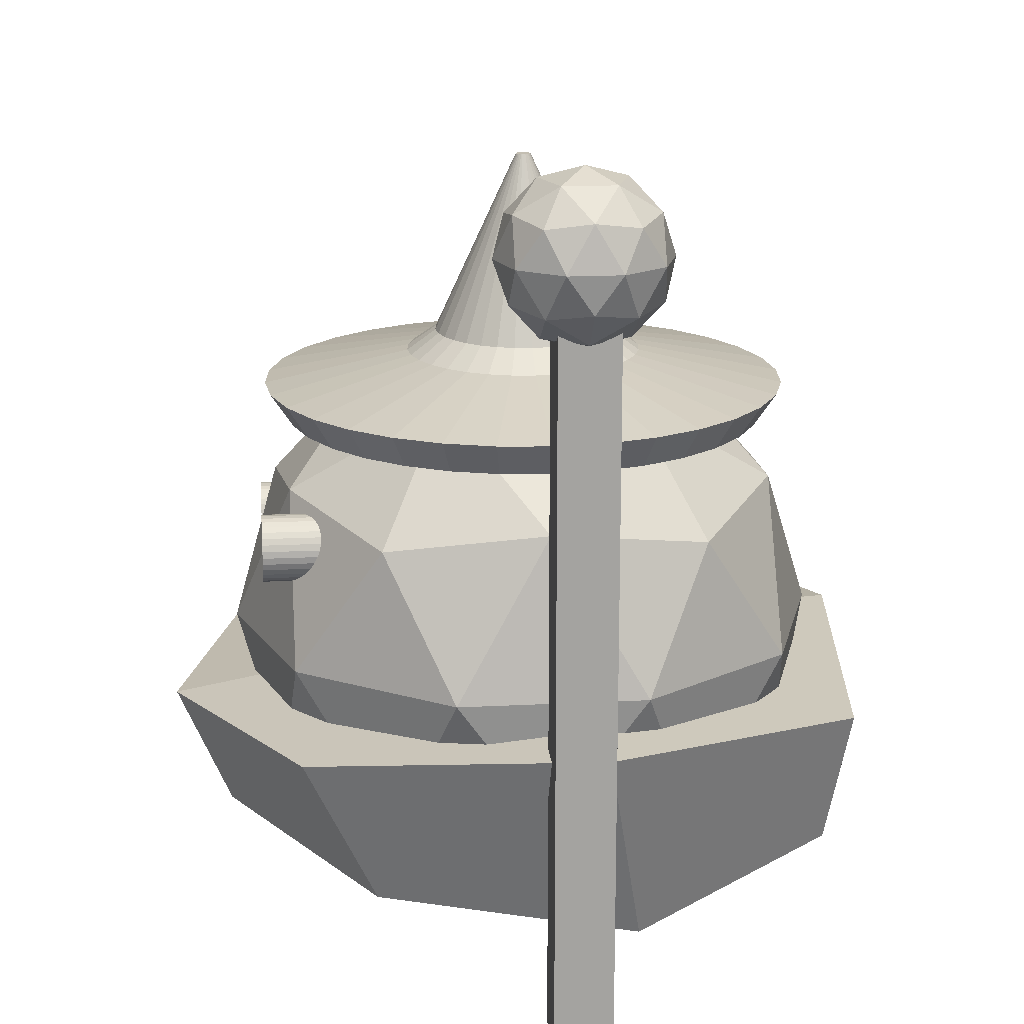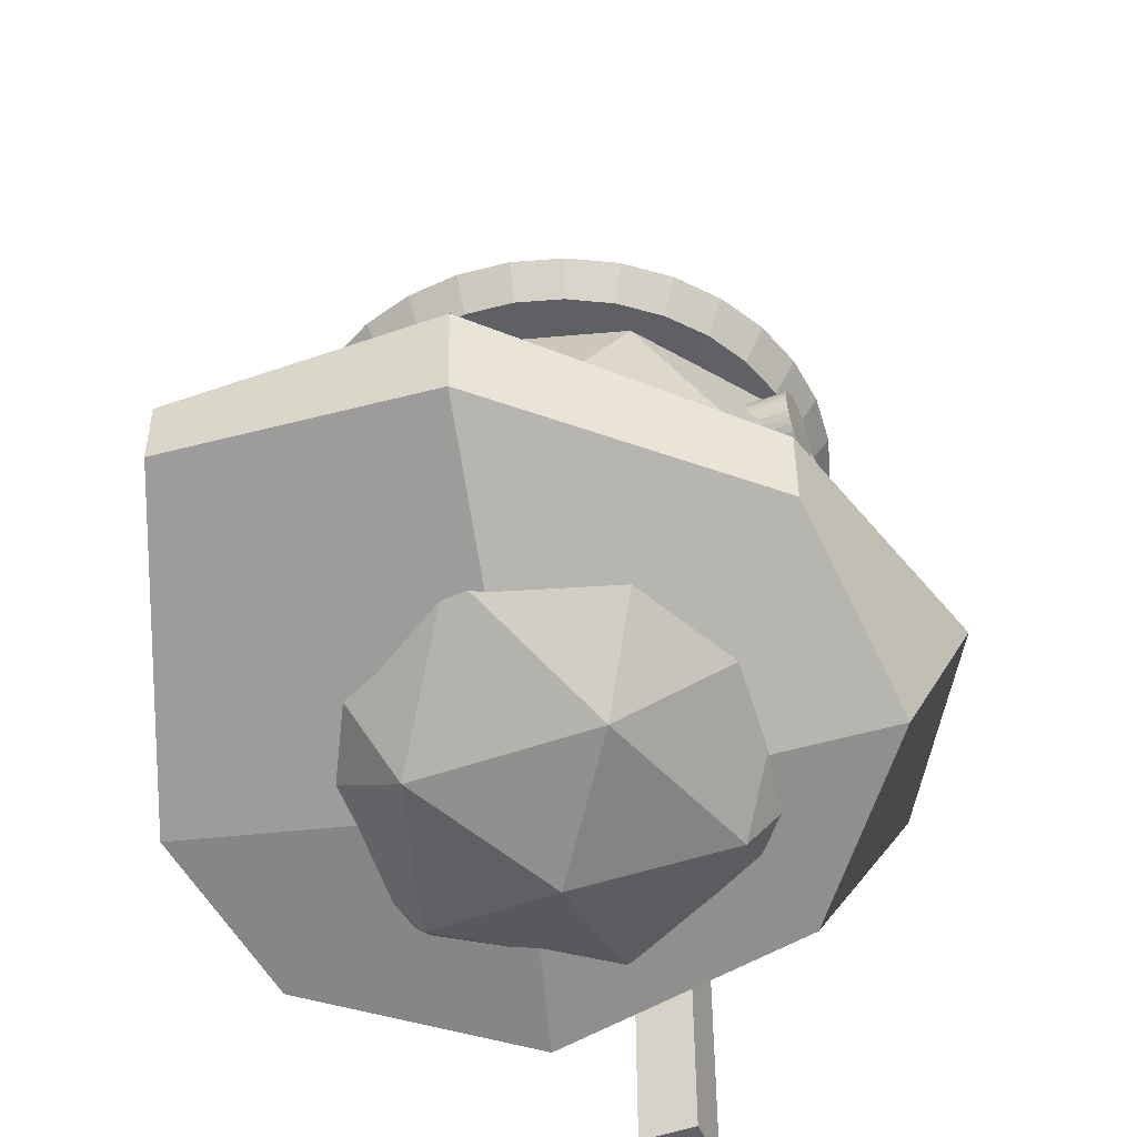
<metadata>
{"format":"obj","ext":"obj","renderer":"f3d","projection":"perspective","resolution":1024,"background":"white","views":[{"elev":17.5,"azim":-95.8,"up":"+Y"},{"elev":-48.8,"azim":111.9,"up":"+Y"}]}
</metadata>
<code>
o Icosphere
v 0 -0.0367 0
v 0.7236 0.5161 0.5257
v -0.2764 0.5161 0.8506
v -0.8944 0.5161 0
v -0.2764 0.5161 -0.8506
v 0.7236 0.5161 -0.5257
v 0.2764 1.411 0.8506
v -0.7236 1.411 0.5257
v -0.7236 1.411 -0.5257
v 0.2764 1.411 -0.8506
v 0.8944 1.411 0
v 0 1.963 0
v -0.1625 0.1126 0.5
v 0.4253 0.1126 0.309
v 0.2629 0.4376 0.809
v 0.8506 0.4376 0
v 0.4253 0.1126 -0.309
v -0.5257 0.1126 0
v -0.6882 0.4376 0.5
v -0.1625 0.1126 -0.5
v -0.6882 0.4376 -0.5
v 0.2629 0.4376 -0.809
v 0.9511 0.9633 0.309
v 0.9511 0.9633 -0.309
v 0 0.9633 1
v 0.5878 0.9633 0.809
v -0.9511 0.9633 0.309
v -0.5878 0.9633 0.809
v -0.5878 0.9633 -0.809
v -0.9511 0.9633 -0.309
v 0.5878 0.9633 -0.809
v 0 0.9633 -1
v 0.6882 1.489 0.5
v -0.2629 1.489 0.809
v -0.8506 1.489 0
v -0.2629 1.489 -0.809
v 0.6882 1.489 -0.5
v 0.1625 1.814 0.5
v 0.5257 1.814 0
v -0.4253 1.814 0.309
v -0.4253 1.814 -0.309
v 0.1625 1.814 -0.5
f 1 14 13
f 2 14 16
f 1 13 18
f 1 18 20
f 1 20 17
f 2 16 23
f 3 15 25
f 4 19 27
f 5 21 29
f 6 22 31
f 2 23 26
f 3 25 28
f 4 27 30
f 5 29 32
f 6 31 24
f 7 33 38
f 8 34 40
f 9 35 41
f 10 36 42
f 11 37 39
f 39 42 12
f 39 37 42
f 37 10 42
f 42 41 12
f 42 36 41
f 36 9 41
f 41 40 12
f 41 35 40
f 35 8 40
f 40 38 12
f 40 34 38
f 34 7 38
f 38 39 12
f 38 33 39
f 33 11 39
f 24 37 11
f 24 31 37
f 31 10 37
f 32 36 10
f 32 29 36
f 29 9 36
f 30 35 9
f 30 27 35
f 27 8 35
f 28 34 8
f 28 25 34
f 25 7 34
f 26 33 7
f 26 23 33
f 23 11 33
f 31 32 10
f 31 22 32
f 22 5 32
f 29 30 9
f 29 21 30
f 21 4 30
f 27 28 8
f 27 19 28
f 19 3 28
f 25 26 7
f 25 15 26
f 15 2 26
f 23 24 11
f 23 16 24
f 16 6 24
f 17 22 6
f 17 20 22
f 20 5 22
f 20 21 5
f 20 18 21
f 18 4 21
f 18 19 4
f 18 13 19
f 13 3 19
f 16 17 6
f 16 14 17
f 14 1 17
f 13 15 3
f 13 14 15
f 14 2 15
o Cylinder
v 0.3623 1.324 -0.905
v 0.3623 1.324 -0.6832
v 0.384 1.322 -0.905
v 0.384 1.322 -0.6832
v 0.4048 1.316 -0.905
v 0.4048 1.316 -0.6832
v 0.4239 1.305 -0.905
v 0.4239 1.305 -0.6832
v 0.4407 1.292 -0.905
v 0.4407 1.292 -0.6832
v 0.4545 1.275 -0.905
v 0.4545 1.275 -0.6832
v 0.4648 1.256 -0.905
v 0.4648 1.256 -0.6832
v 0.4711 1.235 -0.905
v 0.4711 1.235 -0.6832
v 0.4732 1.213 -0.905
v 0.4732 1.213 -0.6832
v 0.4711 1.192 -0.905
v 0.4711 1.192 -0.6832
v 0.4648 1.171 -0.905
v 0.4648 1.171 -0.6832
v 0.4545 1.152 -0.905
v 0.4545 1.152 -0.6832
v 0.4407 1.135 -0.905
v 0.4407 1.135 -0.6832
v 0.4239 1.121 -0.905
v 0.4239 1.121 -0.6832
v 0.4048 1.111 -0.905
v 0.4048 1.111 -0.6832
v 0.384 1.105 -0.905
v 0.384 1.105 -0.6832
v 0.3623 1.102 -0.905
v 0.3623 1.102 -0.6832
v 0.3407 1.105 -0.905
v 0.3407 1.105 -0.6832
v 0.3199 1.111 -0.905
v 0.3199 1.111 -0.6832
v 0.3007 1.121 -0.905
v 0.3007 1.121 -0.6832
v 0.2839 1.135 -0.905
v 0.2839 1.135 -0.6832
v 0.2702 1.152 -0.905
v 0.2702 1.152 -0.6832
v 0.2599 1.171 -0.905
v 0.2599 1.171 -0.6832
v 0.2536 1.192 -0.905
v 0.2536 1.192 -0.6832
v 0.2515 1.213 -0.905
v 0.2515 1.213 -0.6832
v 0.2536 1.235 -0.905
v 0.2536 1.235 -0.6832
v 0.2599 1.256 -0.905
v 0.2599 1.256 -0.6832
v 0.2702 1.275 -0.905
v 0.2702 1.275 -0.6832
v 0.2839 1.292 -0.905
v 0.2839 1.292 -0.6832
v 0.3007 1.305 -0.905
v 0.3007 1.305 -0.6832
v 0.3199 1.316 -0.905
v 0.3199 1.316 -0.6832
v 0.3407 1.322 -0.905
v 0.3407 1.322 -0.6832
f 43 44 46 45
f 45 46 48 47
f 47 48 50 49
f 49 50 52 51
f 51 52 54 53
f 53 54 56 55
f 55 56 58 57
f 57 58 60 59
f 59 60 62 61
f 61 62 64 63
f 63 64 66 65
f 65 66 68 67
f 67 68 70 69
f 69 70 72 71
f 71 72 74 73
f 73 74 76 75
f 75 76 78 77
f 77 78 80 79
f 79 80 82 81
f 81 82 84 83
f 83 84 86 85
f 85 86 88 87
f 87 88 90 89
f 89 90 92 91
f 91 92 94 93
f 93 94 96 95
f 95 96 98 97
f 97 98 100 99
f 99 100 102 101
f 101 102 104 103
f 46 44 106 104 102 100 98 96 94 92 90 88 86 84 82 80 78 76 74 72 70 68 66 64 62 60 58 56 54 52 50 48
f 103 104 106 105
f 105 106 44 43
f 43 45 47 49 51 53 55 57 59 61 63 65 67 69 71 73 75 77 79 81 83 85 87 89 91 93 95 97 99 101 103 105
o Cylinder.001
v -0.3759 1.434 -0.905
v -0.3759 1.434 -0.6832
v -0.3543 1.432 -0.905
v -0.3543 1.432 -0.6832
v -0.3335 1.426 -0.905
v -0.3335 1.426 -0.6832
v -0.3143 1.415 -0.905
v -0.3143 1.415 -0.6832
v -0.2975 1.402 -0.905
v -0.2975 1.402 -0.6832
v -0.2838 1.385 -0.905
v -0.2838 1.385 -0.6832
v -0.2735 1.366 -0.905
v -0.2735 1.366 -0.6832
v -0.2672 1.345 -0.905
v -0.2672 1.345 -0.6832
v -0.2651 1.323 -0.905
v -0.2651 1.323 -0.6832
v -0.2672 1.302 -0.905
v -0.2672 1.302 -0.6832
v -0.2735 1.281 -0.905
v -0.2735 1.281 -0.6832
v -0.2838 1.262 -0.905
v -0.2838 1.262 -0.6832
v -0.2975 1.245 -0.905
v -0.2975 1.245 -0.6832
v -0.3143 1.231 -0.905
v -0.3143 1.231 -0.6832
v -0.3335 1.221 -0.905
v -0.3335 1.221 -0.6832
v -0.3543 1.214 -0.905
v -0.3543 1.214 -0.6832
v -0.3759 1.212 -0.905
v -0.3759 1.212 -0.6832
v -0.3976 1.214 -0.905
v -0.3976 1.214 -0.6832
v -0.4184 1.221 -0.905
v -0.4184 1.221 -0.6832
v -0.4375 1.231 -0.905
v -0.4375 1.231 -0.6832
v -0.4543 1.245 -0.905
v -0.4543 1.245 -0.6832
v -0.4681 1.262 -0.905
v -0.4681 1.262 -0.6832
v -0.4784 1.281 -0.905
v -0.4784 1.281 -0.6832
v -0.4847 1.302 -0.905
v -0.4847 1.302 -0.6832
v -0.4868 1.323 -0.905
v -0.4868 1.323 -0.6832
v -0.4847 1.345 -0.905
v -0.4847 1.345 -0.6832
v -0.4784 1.366 -0.905
v -0.4784 1.366 -0.6832
v -0.4681 1.385 -0.905
v -0.4681 1.385 -0.6832
v -0.4543 1.402 -0.905
v -0.4543 1.402 -0.6832
v -0.4375 1.415 -0.905
v -0.4375 1.415 -0.6832
v -0.4184 1.426 -0.905
v -0.4184 1.426 -0.6832
v -0.3976 1.432 -0.905
v -0.3976 1.432 -0.6832
f 107 108 110 109
f 109 110 112 111
f 111 112 114 113
f 113 114 116 115
f 115 116 118 117
f 117 118 120 119
f 119 120 122 121
f 121 122 124 123
f 123 124 126 125
f 125 126 128 127
f 127 128 130 129
f 129 130 132 131
f 131 132 134 133
f 133 134 136 135
f 135 136 138 137
f 137 138 140 139
f 139 140 142 141
f 141 142 144 143
f 143 144 146 145
f 145 146 148 147
f 147 148 150 149
f 149 150 152 151
f 151 152 154 153
f 153 154 156 155
f 155 156 158 157
f 157 158 160 159
f 159 160 162 161
f 161 162 164 163
f 163 164 166 165
f 165 166 168 167
f 110 108 170 168 166 164 162 160 158 156 154 152 150 148 146 144 142 140 138 136 134 132 130 128 126 124 122 120 118 116 114 112
f 167 168 170 169
f 169 170 108 107
f 107 109 111 113 115 117 119 121 123 125 127 129 131 133 135 137 139 141 143 145 147 149 151 153 155 157 159 161 163 165 167 169
o Cube
v -0.3195 0.1711 1.033
v -0.707 0.7739 1.033
v -0.6514 0.1711 -0.5551
v -0.9344 0.7739 -0.7995
v 1.428 0.5606 0.6439
v 1.428 0.7739 0.6439
v 0.6337 0.5606 -0.9581
v 0.6721 0.7739 -0.9666
v -0.04457 0.2909 -1.038
v -0.2118 0.7627 -1.211
v 0.3051 0.2909 1.143
v 0.3051 0.8488 1.143
v -0.7167 0.03053 0.3212
v -1.172 0.8498 0.1551
v 1.344 0.5598 -0.2168
v 1.37 0.8498 -0.2226
v 0.006424 0.893 -0.0495
v 0.1201 0.1933 0.068
f 183 184 174 173
f 179 180 178 177
f 185 186 176 175
f 181 182 172 171
f 188 185 175 181
f 187 184 172 182
f 186 187 182 176
f 183 188 181 171
f 175 176 182 181
f 173 174 180 179
f 173 179 188 183
f 178 180 187 186
f 180 174 184 187
f 179 177 185 188
f 177 178 186 185
f 171 172 184 183
o Cube.001
v -1.22 -0.1191 0.1653
v -1.22 2.617 0.1653
v -1.22 -0.1191 -0.02641
v -1.22 2.617 -0.02641
v -1.029 -0.1191 0.1653
v -1.029 2.617 0.1653
v -1.029 -0.1191 -0.02641
v -1.029 2.617 -0.02641
f 189 190 192 191
f 191 192 196 195
f 195 196 194 193
f 193 194 190 189
f 191 195 193 189
f 196 192 190 194
o Icosphere.001
v -1.103 2.158 0.06463
v -0.9049 2.309 0.2083
v -1.178 2.309 0.2971
v -1.347 2.309 0.06463
v -1.178 2.309 -0.1678
v -0.9049 2.309 -0.07902
v -1.027 2.554 0.2971
v -1.3 2.554 0.2083
v -1.3 2.554 -0.07902
v -1.027 2.554 -0.1678
v -0.8583 2.554 0.06463
v -1.103 2.705 0.06463
v -1.147 2.199 0.2013
v -0.9864 2.199 0.1491
v -1.031 2.288 0.2857
v -0.8702 2.288 0.06463
v -0.9864 2.199 -0.01981
v -1.246 2.199 0.06463
v -1.291 2.288 0.2013
v -1.147 2.199 -0.07199
v -1.291 2.288 -0.07199
v -1.031 2.288 -0.1564
v -0.8428 2.431 0.1491
v -0.8428 2.431 -0.01981
v -1.103 2.431 0.3379
v -0.9421 2.431 0.2857
v -1.363 2.431 0.1491
v -1.263 2.431 0.2857
v -1.263 2.431 -0.1564
v -1.363 2.431 -0.01981
v -0.9421 2.431 -0.1564
v -1.103 2.431 -0.2086
v -0.9146 2.575 0.2013
v -1.174 2.575 0.2857
v -1.335 2.575 0.06463
v -1.174 2.575 -0.1564
v -0.9146 2.575 -0.07199
v -1.058 2.664 0.2013
v -0.959 2.664 0.06463
v -1.219 2.664 0.1491
v -1.219 2.664 -0.01981
v -1.058 2.664 -0.07199
f 197 210 209
f 198 210 212
f 197 209 214
f 197 214 216
f 197 216 213
f 198 212 219
f 199 211 221
f 200 215 223
f 201 217 225
f 202 218 227
f 198 219 222
f 199 221 224
f 200 223 226
f 201 225 228
f 202 227 220
f 203 229 234
f 204 230 236
f 205 231 237
f 206 232 238
f 207 233 235
f 235 238 208
f 235 233 238
f 233 206 238
f 238 237 208
f 238 232 237
f 232 205 237
f 237 236 208
f 237 231 236
f 231 204 236
f 236 234 208
f 236 230 234
f 230 203 234
f 234 235 208
f 234 229 235
f 229 207 235
f 220 233 207
f 220 227 233
f 227 206 233
f 228 232 206
f 228 225 232
f 225 205 232
f 226 231 205
f 226 223 231
f 223 204 231
f 224 230 204
f 224 221 230
f 221 203 230
f 222 229 203
f 222 219 229
f 219 207 229
f 227 228 206
f 227 218 228
f 218 201 228
f 225 226 205
f 225 217 226
f 217 200 226
f 223 224 204
f 223 215 224
f 215 199 224
f 221 222 203
f 221 211 222
f 211 198 222
f 219 220 207
f 219 212 220
f 212 202 220
f 213 218 202
f 213 216 218
f 216 201 218
f 216 217 201
f 216 214 217
f 214 200 217
f 214 215 200
f 214 209 215
f 209 199 215
f 212 213 202
f 212 210 213
f 210 197 213
f 209 211 199
f 209 210 211
f 210 198 211
o Cylinder.002
v 0 1.962 -0.2985
v -0 2.556 -0.0249
v 0.05823 1.962 -0.2927
v 0.004858 2.556 -0.02442
v 0.1142 1.962 -0.2758
v 0.00953 2.556 -0.02301
v 0.1658 1.962 -0.2482
v 0.01384 2.556 -0.02071
v 0.2111 1.962 -0.2111
v 0.01761 2.556 -0.01761
v 0.2482 1.962 -0.1658
v 0.02071 2.556 -0.01384
v 0.2758 1.962 -0.1142
v 0.02301 2.556 -0.00953
v 0.2927 1.962 -0.05823
v 0.02442 2.556 -0.004858
v 0.2985 1.962 0
v 0.0249 2.556 0
v 0.2927 1.962 0.05823
v 0.02442 2.556 0.004858
v 0.2758 1.962 0.1142
v 0.02301 2.556 0.00953
v 0.2482 1.962 0.1658
v 0.02071 2.556 0.01384
v 0.2111 1.962 0.2111
v 0.01761 2.556 0.01761
v 0.1658 1.962 0.2482
v 0.01384 2.556 0.02071
v 0.1142 1.962 0.2758
v 0.00953 2.556 0.02301
v 0.05823 1.962 0.2927
v 0.004858 2.556 0.02442
v -0 1.962 0.2985
v -0 2.556 0.0249
v -0.05823 1.962 0.2927
v -0.004858 2.556 0.02442
v -0.1142 1.962 0.2758
v -0.00953 2.556 0.02301
v -0.1658 1.962 0.2482
v -0.01384 2.556 0.02071
v -0.2111 1.962 0.2111
v -0.01761 2.556 0.01761
v -0.2482 1.962 0.1658
v -0.02071 2.556 0.01384
v -0.2758 1.962 0.1142
v -0.02301 2.556 0.00953
v -0.2927 1.962 0.05823
v -0.02442 2.556 0.004858
v -0.2985 1.962 -0
v -0.0249 2.556 0
v -0.2927 1.962 -0.05823
v -0.02442 2.556 -0.004858
v -0.2758 1.962 -0.1142
v -0.02301 2.556 -0.00953
v -0.2482 1.962 -0.1658
v -0.02071 2.556 -0.01384
v -0.2111 1.962 -0.2111
v -0.01761 2.556 -0.01761
v -0.1658 1.962 -0.2482
v -0.01384 2.556 -0.02071
v -0.1142 1.962 -0.2758
v -0.00953 2.556 -0.02301
v -0.05823 1.962 -0.2927
v -0.004858 2.556 -0.02442
v 0 1.893 -0.3947
v 0.07701 1.893 -0.3871
v 0.1511 1.893 -0.3647
v 0.2193 1.893 -0.3282
v 0.2791 1.893 -0.2791
v 0.3282 1.893 -0.2193
v 0.3647 1.893 -0.1511
v 0.3871 1.893 -0.07701
v 0.3947 1.893 0
v 0.3871 1.893 0.07701
v 0.3647 1.893 0.1511
v 0.3282 1.893 0.2193
v 0.2791 1.893 0.2791
v 0.2193 1.893 0.3282
v 0.1511 1.893 0.3647
v 0.07701 1.893 0.3871
v -0 1.893 0.3947
v -0.07701 1.893 0.3871
v -0.1511 1.893 0.3647
v -0.2193 1.893 0.3282
v -0.2791 1.893 0.2791
v -0.3282 1.893 0.2193
v -0.3647 1.893 0.1511
v -0.3871 1.893 0.07701
v -0.3947 1.893 -0
v -0.3871 1.893 -0.07701
v -0.3647 1.893 -0.1511
v -0.3282 1.893 -0.2193
v -0.2791 1.893 -0.2791
v -0.2193 1.893 -0.3282
v -0.1511 1.893 -0.3647
v -0.07701 1.893 -0.3871
v -0 1.791 -0.8796
v 0.1716 1.791 -0.8627
v 0.3366 1.791 -0.8126
v 0.4887 1.791 -0.7313
v 0.6219 1.791 -0.6219
v 0.7313 1.791 -0.4887
v 0.8126 1.791 -0.3366
v 0.8627 1.791 -0.1716
v 0.8796 1.791 0
v 0.8627 1.791 0.1716
v 0.8126 1.791 0.3366
v 0.7313 1.791 0.4887
v 0.6219 1.791 0.6219
v 0.4887 1.791 0.7313
v 0.3366 1.791 0.8126
v 0.1716 1.791 0.8627
v -0 1.791 0.8796
v -0.1716 1.791 0.8627
v -0.3366 1.791 0.8126
v -0.4887 1.791 0.7313
v -0.6219 1.791 0.6219
v -0.7313 1.791 0.4887
v -0.8126 1.791 0.3366
v -0.8627 1.791 0.1716
v -0.8796 1.791 -0
v -0.8627 1.791 -0.1716
v -0.8126 1.791 -0.3366
v -0.7313 1.791 -0.4887
v -0.6219 1.791 -0.6219
v -0.4887 1.791 -0.7313
v -0.3366 1.791 -0.8126
v -0.1716 1.791 -0.8627
v -0 1.679 -0.8051
v 0.1571 1.679 -0.7896
v 0.3081 1.679 -0.7438
v 0.4473 1.679 -0.6694
v 0.5693 1.679 -0.5693
v 0.6694 1.679 -0.4473
v 0.7438 1.679 -0.3081
v 0.7896 1.679 -0.1571
v 0.8051 1.679 0
v 0.7896 1.679 0.1571
v 0.7438 1.679 0.3081
v 0.6694 1.679 0.4473
v 0.5693 1.679 0.5693
v 0.4473 1.679 0.6694
v 0.3081 1.679 0.7438
v 0.1571 1.679 0.7896
v -0 1.679 0.8051
v -0.1571 1.679 0.7896
v -0.3081 1.679 0.7438
v -0.4473 1.679 0.6694
v -0.5693 1.679 0.5693
v -0.6694 1.679 0.4473
v -0.7438 1.679 0.3081
v -0.7896 1.679 0.1571
v -0.8051 1.679 -0
v -0.7896 1.679 -0.1571
v -0.7438 1.679 -0.3081
v -0.6694 1.679 -0.4473
v -0.5693 1.679 -0.5693
v -0.4473 1.679 -0.6694
v -0.3081 1.679 -0.7438
v -0.1571 1.679 -0.7896
v -0 1.707 -0.434
v 0.08467 1.707 -0.4257
v 0.1661 1.707 -0.401
v 0.2411 1.707 -0.3609
v 0.3069 1.707 -0.3069
v 0.3609 1.707 -0.2411
v 0.401 1.707 -0.1661
v 0.4257 1.707 -0.08467
v 0.434 1.707 0
v 0.4257 1.707 0.08467
v 0.401 1.707 0.1661
v 0.3609 1.707 0.2411
v 0.3069 1.707 0.3069
v 0.2411 1.707 0.3609
v 0.1661 1.707 0.401
v 0.08467 1.707 0.4257
v -0 1.707 0.434
v -0.08467 1.707 0.4257
v -0.1661 1.707 0.401
v -0.2411 1.707 0.3609
v -0.3069 1.707 0.3069
v -0.3609 1.707 0.2411
v -0.401 1.707 0.1661
v -0.4257 1.707 0.08467
v -0.434 1.707 0
v -0.4257 1.707 -0.08467
v -0.401 1.707 -0.1661
v -0.3609 1.707 -0.2411
v -0.3069 1.707 -0.3069
v -0.2411 1.707 -0.3609
v -0.1661 1.707 -0.401
v -0.08467 1.707 -0.4257
f 239 240 242 241
f 241 242 244 243
f 243 244 246 245
f 245 246 248 247
f 247 248 250 249
f 249 250 252 251
f 251 252 254 253
f 253 254 256 255
f 255 256 258 257
f 257 258 260 259
f 259 260 262 261
f 261 262 264 263
f 263 264 266 265
f 265 266 268 267
f 267 268 270 269
f 269 270 272 271
f 271 272 274 273
f 273 274 276 275
f 275 276 278 277
f 277 278 280 279
f 279 280 282 281
f 281 282 284 283
f 283 284 286 285
f 285 286 288 287
f 287 288 290 289
f 289 290 292 291
f 291 292 294 293
f 293 294 296 295
f 295 296 298 297
f 297 298 300 299
f 242 240 302 300 298 296 294 292 290 288 286 284 282 280 278 276 274 272 270 268 266 264 262 260 258 256 254 252 250 248 246 244
f 299 300 302 301
f 301 302 240 239
f 253 255 311 310
f 309 310 342 341
f 271 273 320 319
f 289 291 329 328
f 245 247 307 306
f 263 265 316 315
f 281 283 325 324
f 299 301 334 333
f 255 257 312 311
f 273 275 321 320
f 291 293 330 329
f 247 249 308 307
f 265 267 317 316
f 283 285 326 325
f 239 241 304 303
f 301 239 303 334
f 257 259 313 312
f 275 277 322 321
f 293 295 331 330
f 249 251 309 308
f 267 269 318 317
f 285 287 327 326
f 241 243 305 304
f 259 261 314 313
f 277 279 323 322
f 295 297 332 331
f 251 253 310 309
f 269 271 319 318
f 287 289 328 327
f 243 245 306 305
f 261 263 315 314
f 279 281 324 323
f 297 299 333 332
f 344 345 377 376
f 323 324 356 355
f 310 311 343 342
f 324 325 357 356
f 311 312 344 343
f 325 326 358 357
f 312 313 345 344
f 326 327 359 358
f 313 314 346 345
f 327 328 360 359
f 314 315 347 346
f 328 329 361 360
f 315 316 348 347
f 329 330 362 361
f 316 317 349 348
f 303 304 336 335
f 330 331 363 362
f 317 318 350 349
f 304 305 337 336
f 331 332 364 363
f 318 319 351 350
f 305 306 338 337
f 332 333 365 364
f 319 320 352 351
f 306 307 339 338
f 333 334 366 365
f 320 321 353 352
f 307 308 340 339
f 334 303 335 366
f 321 322 354 353
f 308 309 341 340
f 322 323 355 354
f 379 380 412 411
f 358 359 391 390
f 345 346 378 377
f 359 360 392 391
f 346 347 379 378
f 360 361 393 392
f 347 348 380 379
f 361 362 394 393
f 348 349 381 380
f 335 336 368 367
f 362 363 395 394
f 349 350 382 381
f 336 337 369 368
f 363 364 396 395
f 350 351 383 382
f 337 338 370 369
f 364 365 397 396
f 351 352 384 383
f 338 339 371 370
f 365 366 398 397
f 352 353 385 384
f 339 340 372 371
f 366 335 367 398
f 353 354 386 385
f 340 341 373 372
f 354 355 387 386
f 341 342 374 373
f 355 356 388 387
f 342 343 375 374
f 356 357 389 388
f 343 344 376 375
f 357 358 390 389
f 399 400 401 402 403 404 405 406 407 408 409 410 411 412 413 414 415 416 417 418 419 420 421 422 423 424 425 426 427 428 429 430
f 393 394 426 425
f 380 381 413 412
f 367 368 400 399
f 394 395 427 426
f 381 382 414 413
f 368 369 401 400
f 395 396 428 427
f 382 383 415 414
f 369 370 402 401
f 396 397 429 428
f 383 384 416 415
f 370 371 403 402
f 397 398 430 429
f 384 385 417 416
f 371 372 404 403
f 398 367 399 430
f 385 386 418 417
f 372 373 405 404
f 386 387 419 418
f 373 374 406 405
f 387 388 420 419
f 374 375 407 406
f 388 389 421 420
f 375 376 408 407
f 389 390 422 421
f 376 377 409 408
f 390 391 423 422
f 377 378 410 409
f 391 392 424 423
f 378 379 411 410
f 392 393 425 424

</code>
